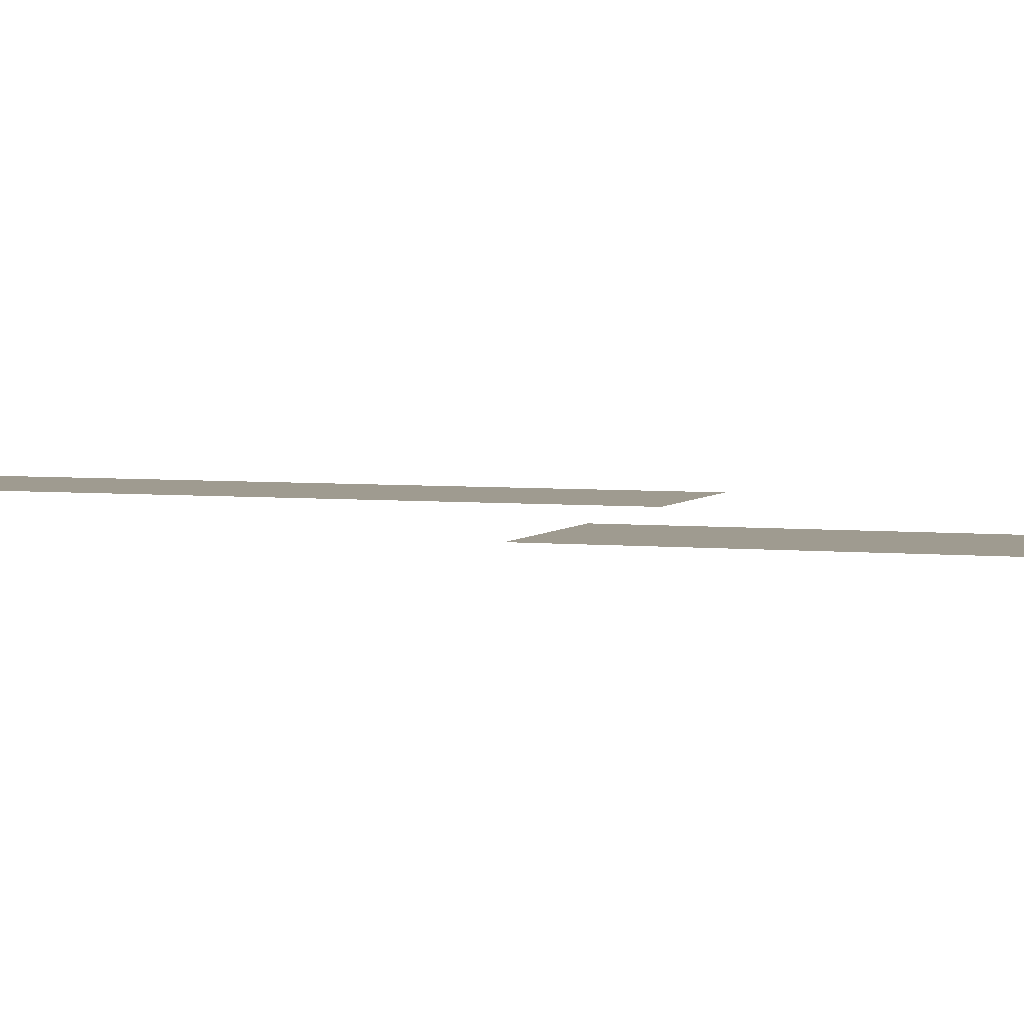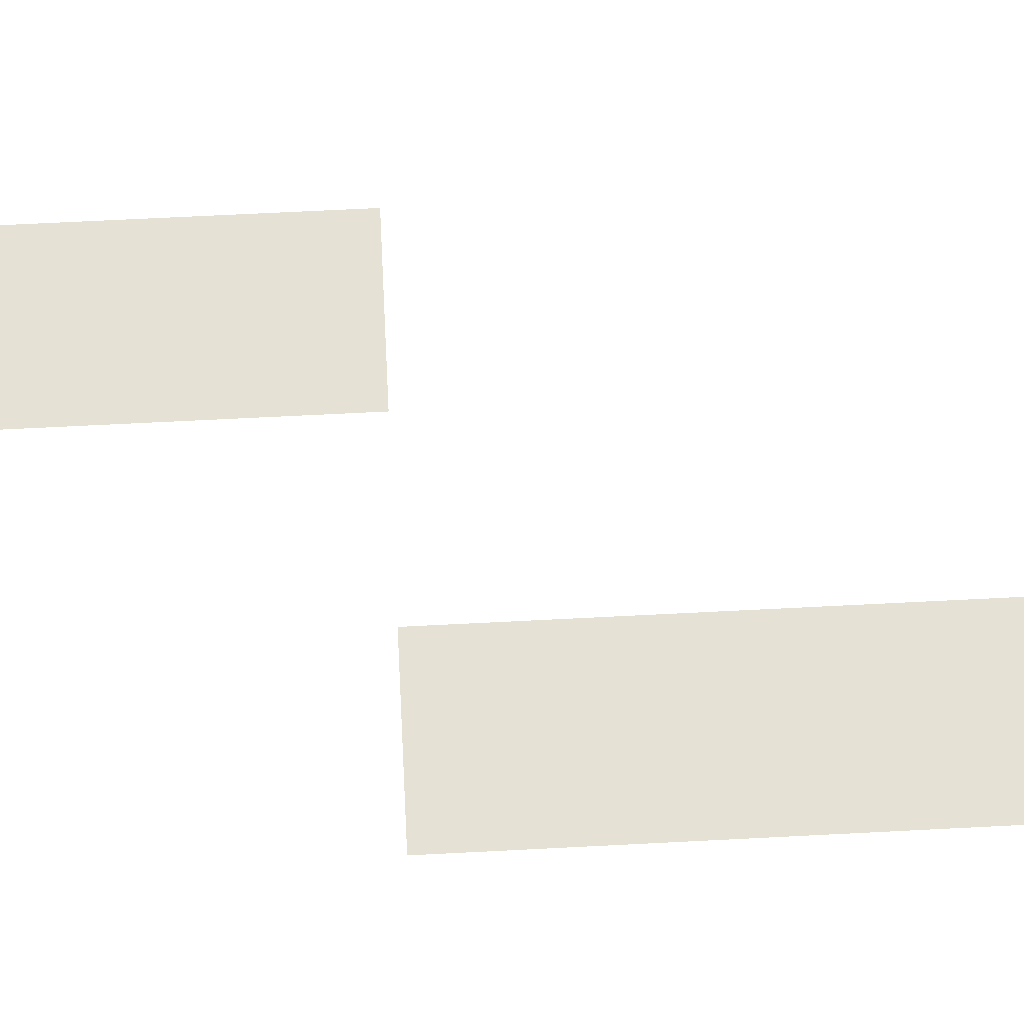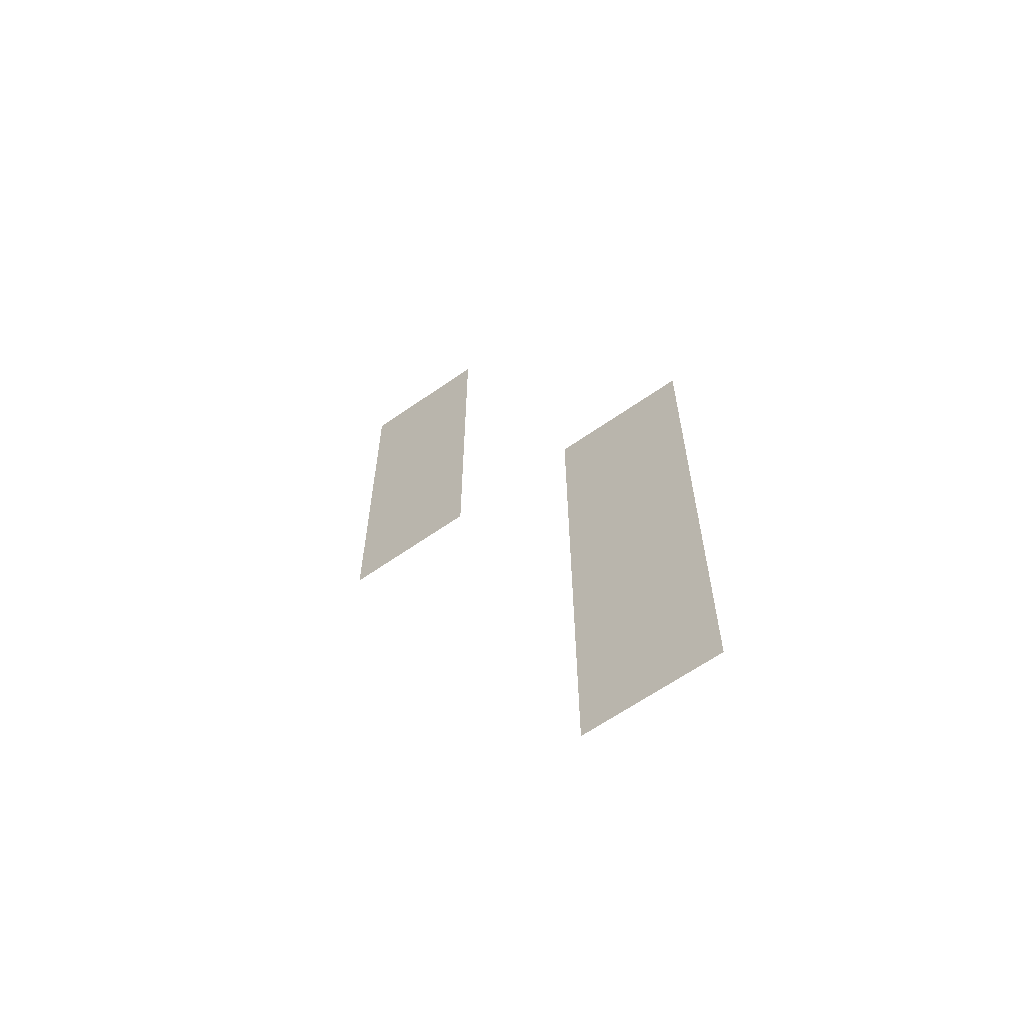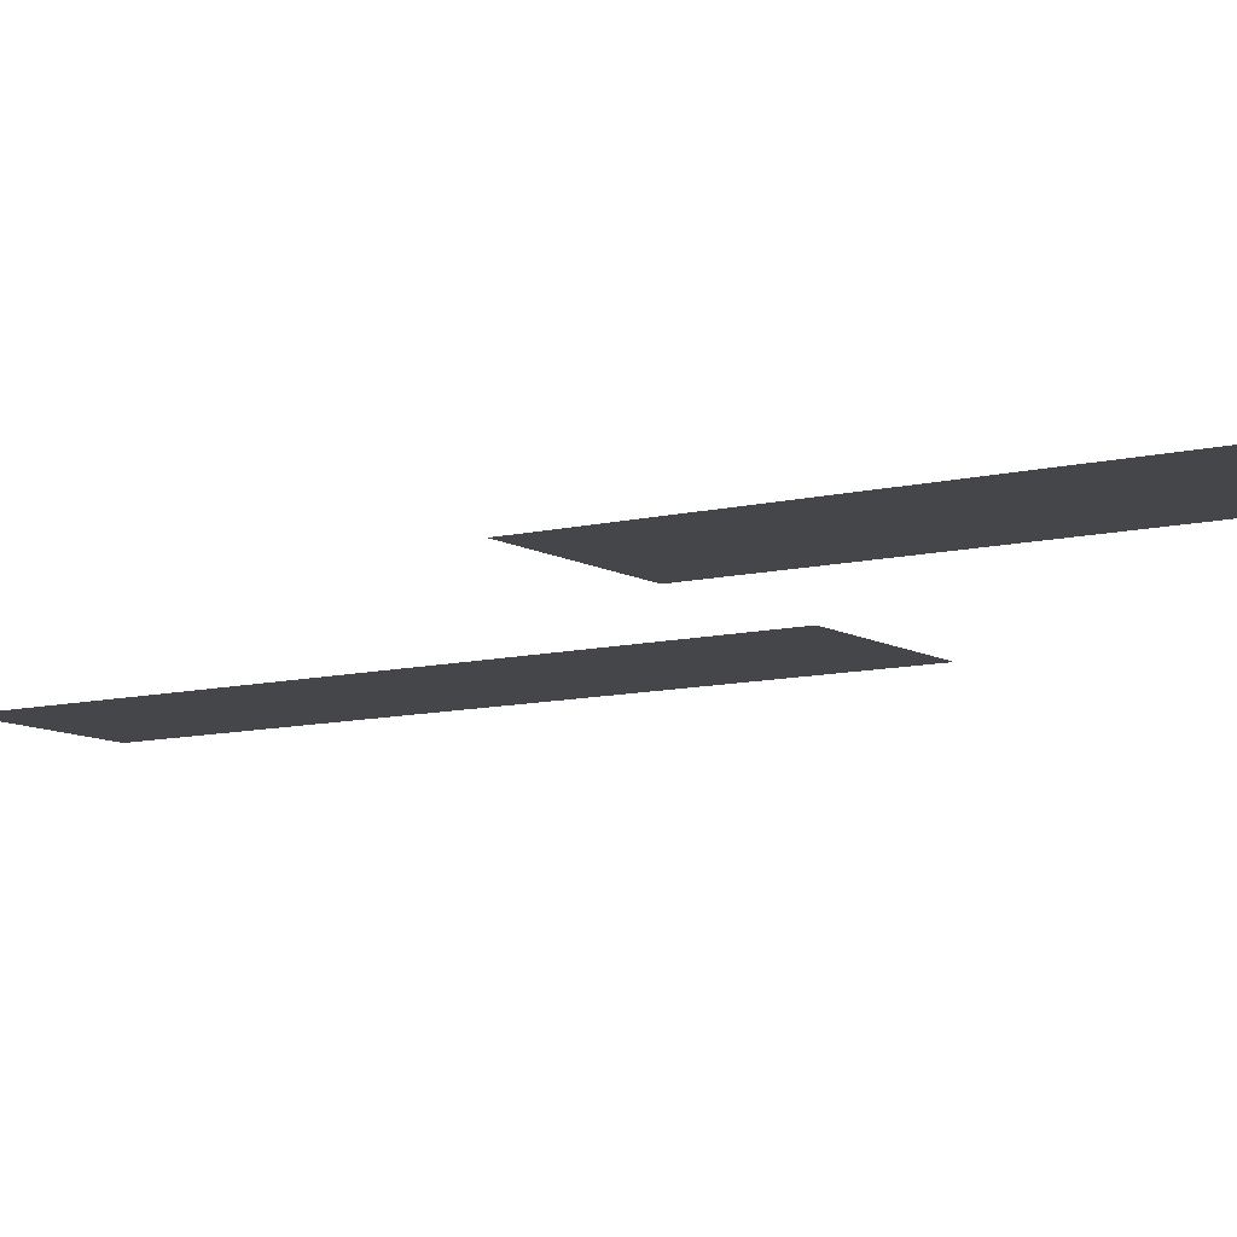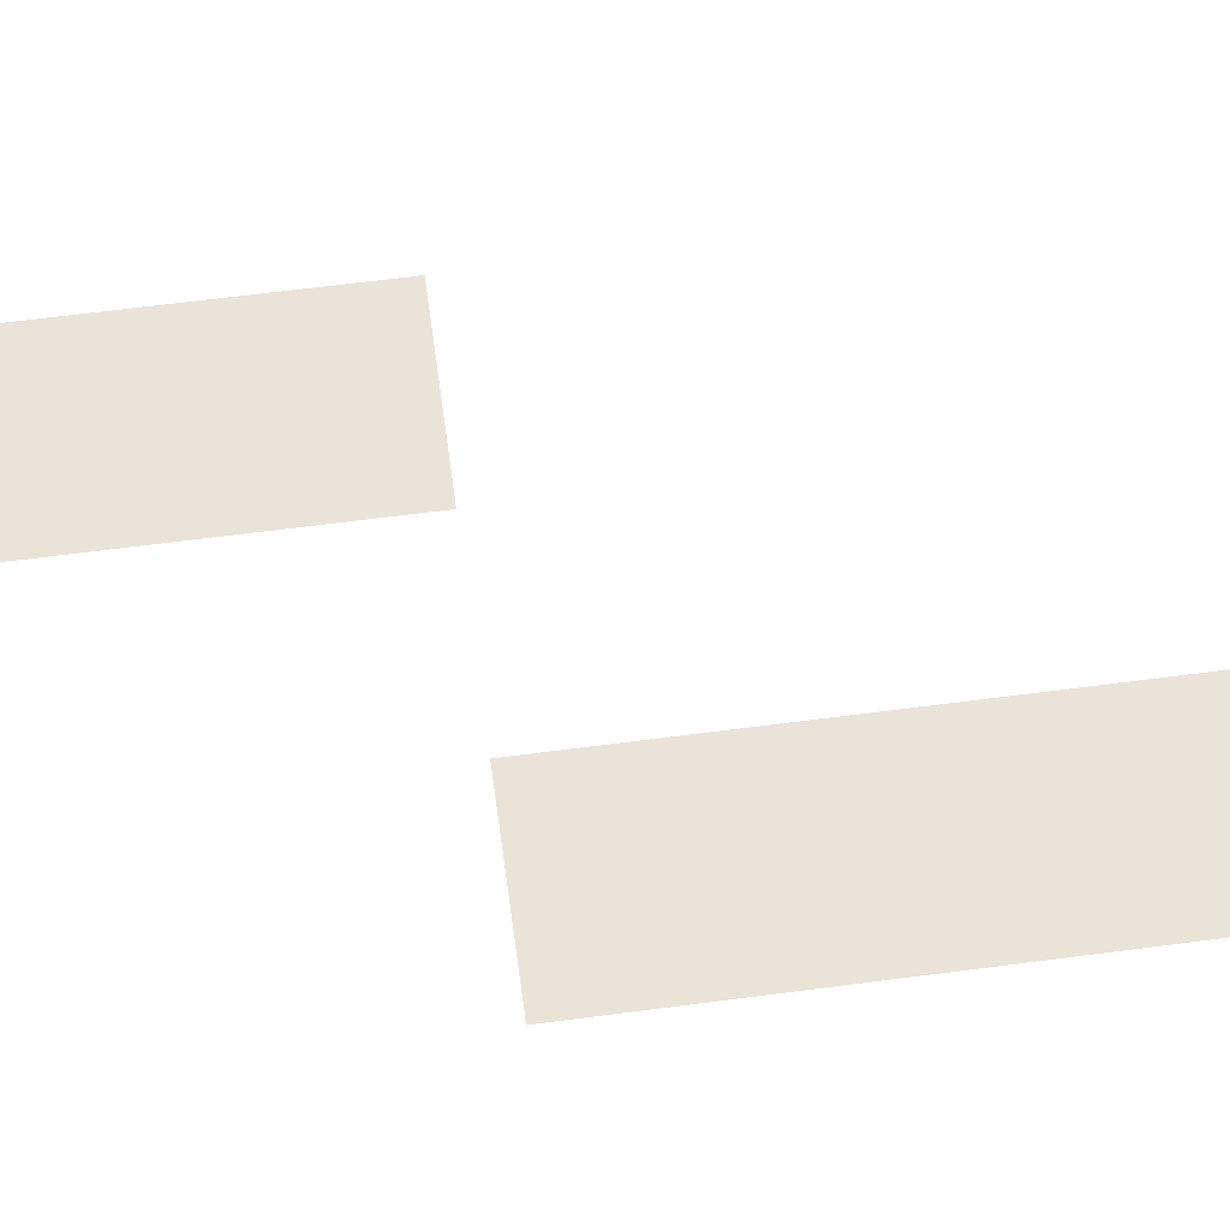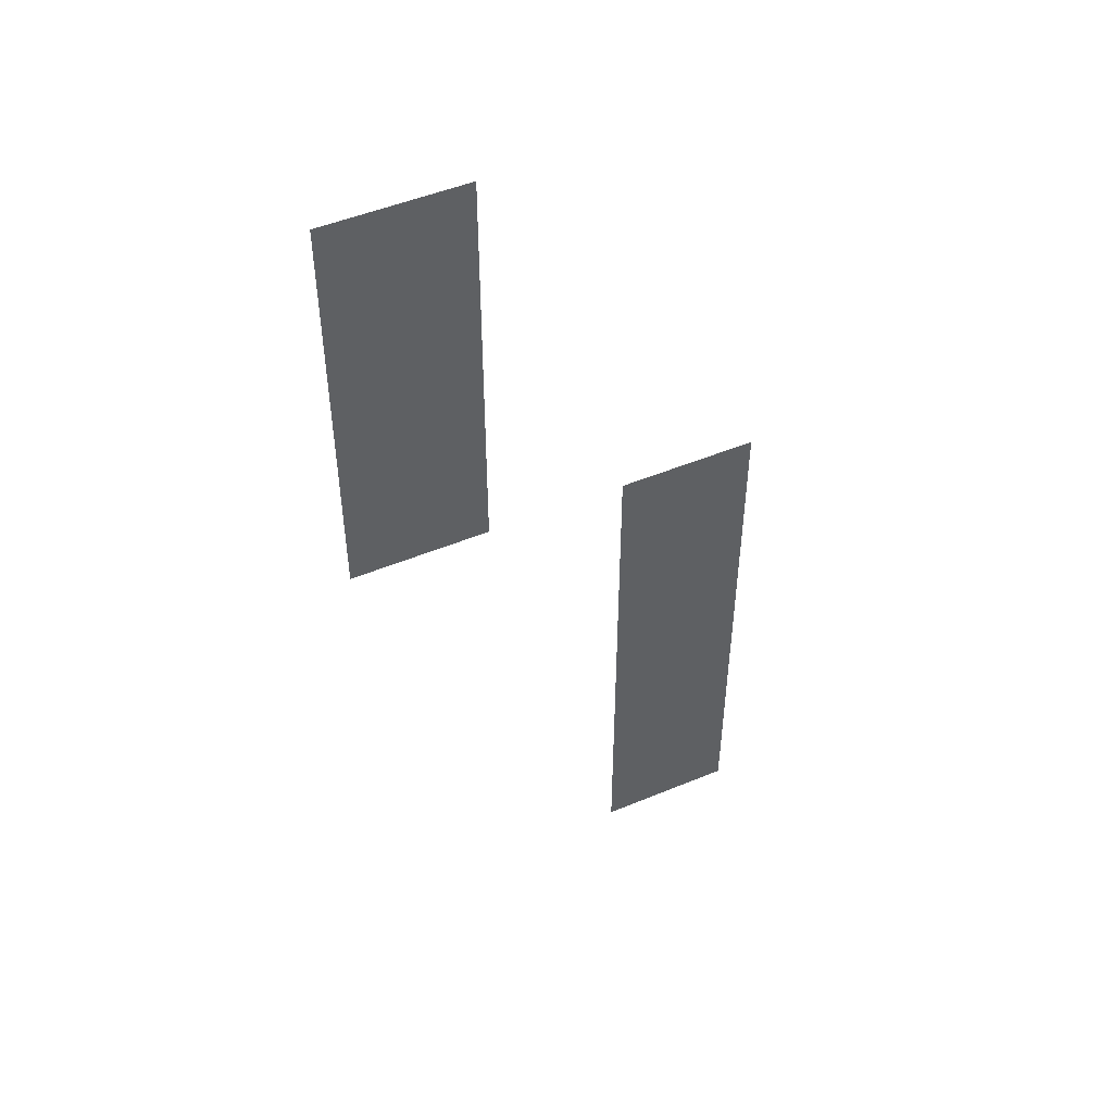
<metadata>
{"format":"obj","ext":"obj","renderer":"f3d","projection":"perspective","resolution":1024,"background":"white","views":[{"elev":4.1,"azim":109.5,"up":"+Z"},{"elev":64.8,"azim":-93.0,"up":"+Z"},{"elev":-63.1,"azim":-144.6,"up":"+Y"},{"elev":-9.5,"azim":123.5,"up":"+Z"},{"elev":61.2,"azim":-97.7,"up":"+Z"},{"elev":49.3,"azim":155.3,"up":"+Y"}]}
</metadata>
<code>
v -264 -84 0
v -276 -84 0
v -276 -72 0
v -264 -72 0
v -264 -96 0
v -276 -96 0
v -276 -84 0
v -264 -84 0
v -264 -108 0
v -276 -108 0
v -276 -96 0
v -264 -96 0
v -288 -120 0
v -300 -120 0
v -300 -108 0
v -288 -108 0
v -288 -132 0
v -300 -132 0
v -300 -120 0
v -288 -120 0
v -288 -144 0
v -300 -144 0
v -300 -132 0
v -288 -132 0
v -288 -156 0
v -300 -156 0
v -300 -144 0
v -288 -144 0
g fase1_mesh_0018
f 1 2 3 4
f 5 6 7 8
f 9 10 11 12
f 13 14 15 16
f 17 18 19 20
f 21 22 23 24
f 25 26 27 28

</code>
